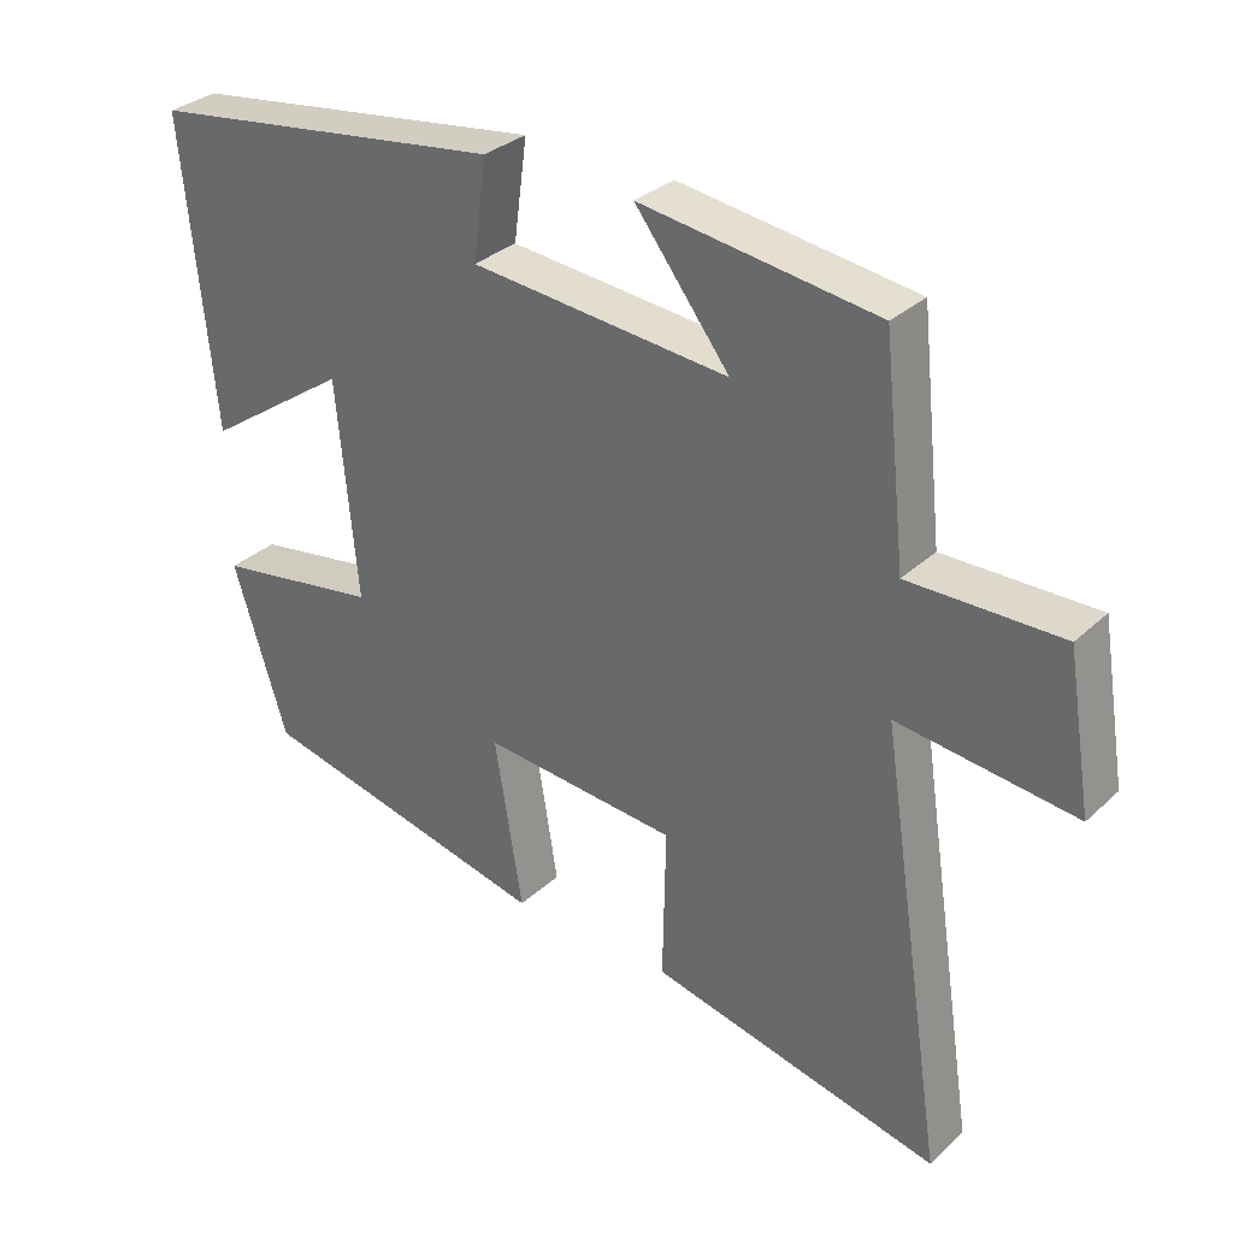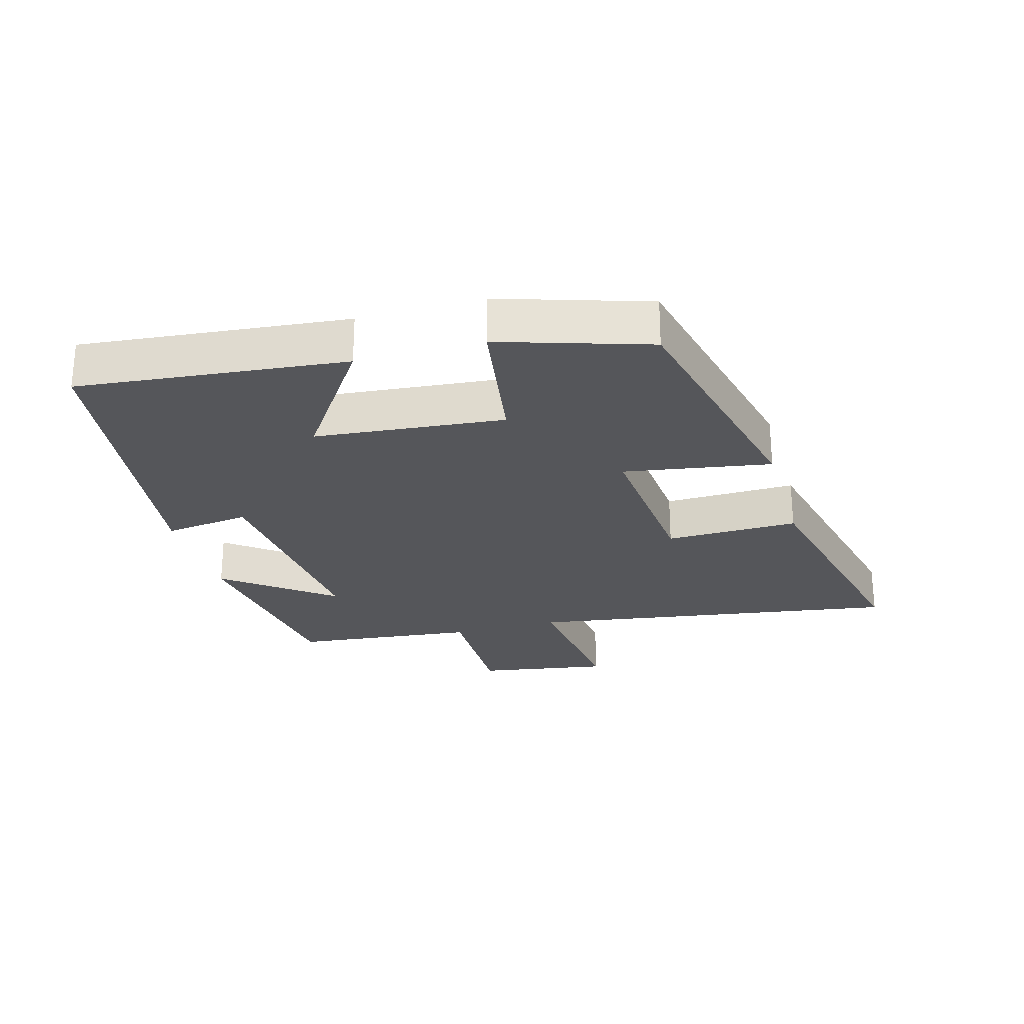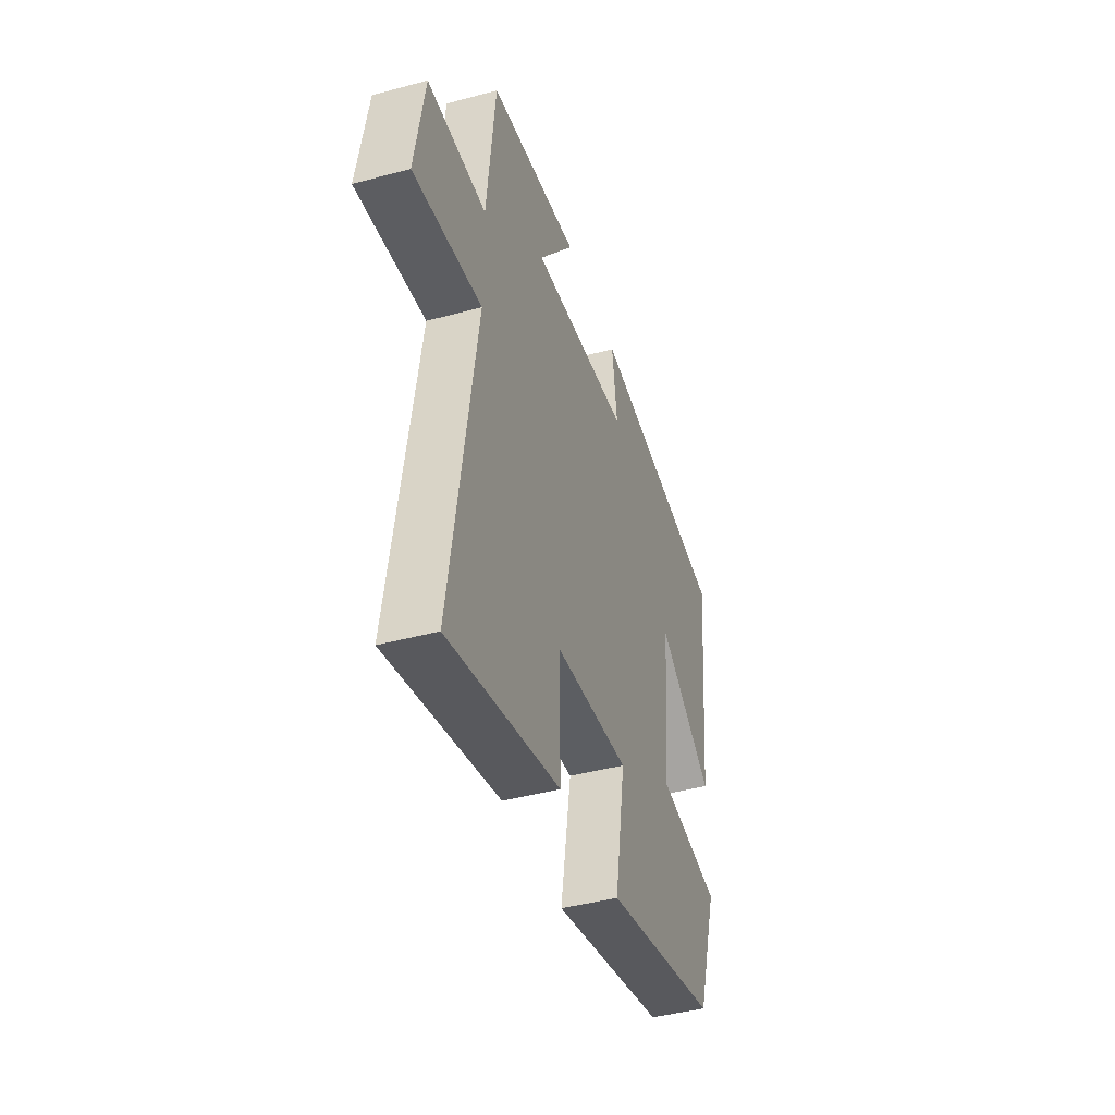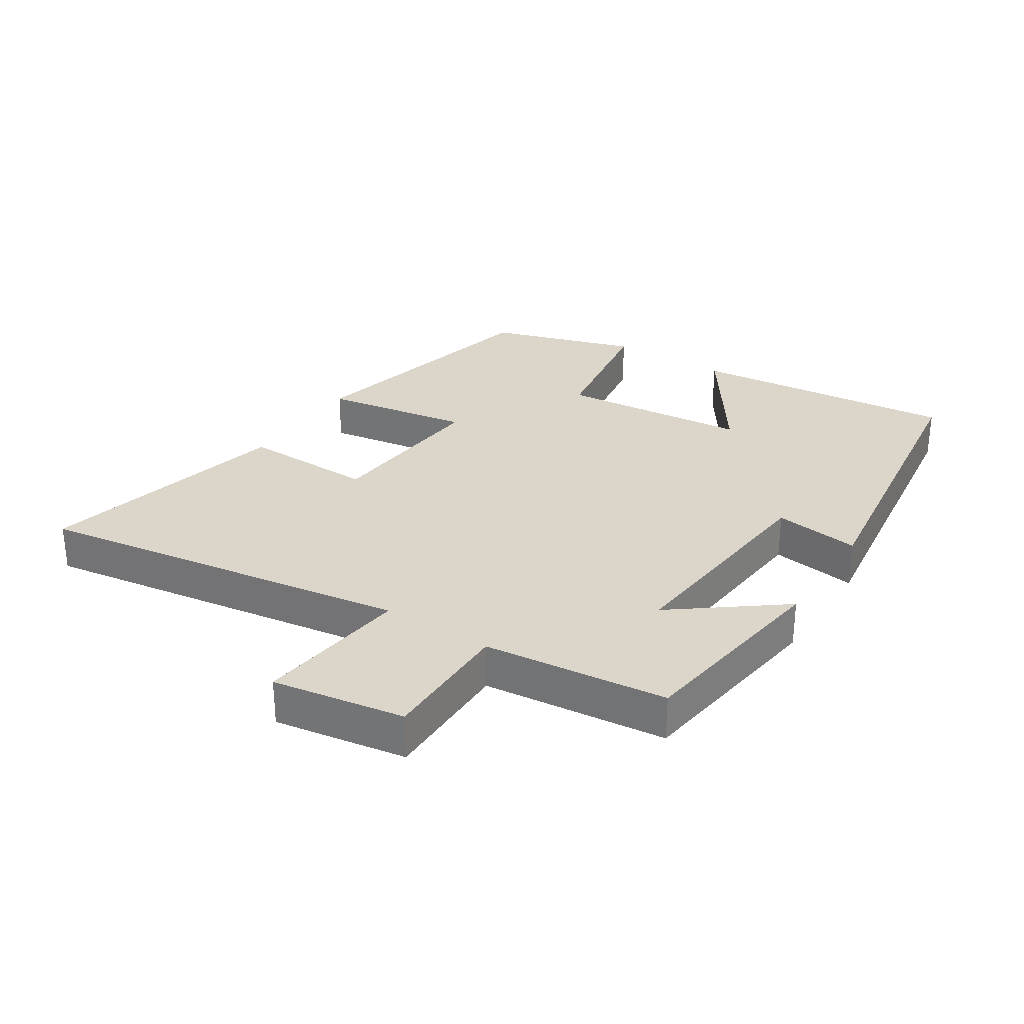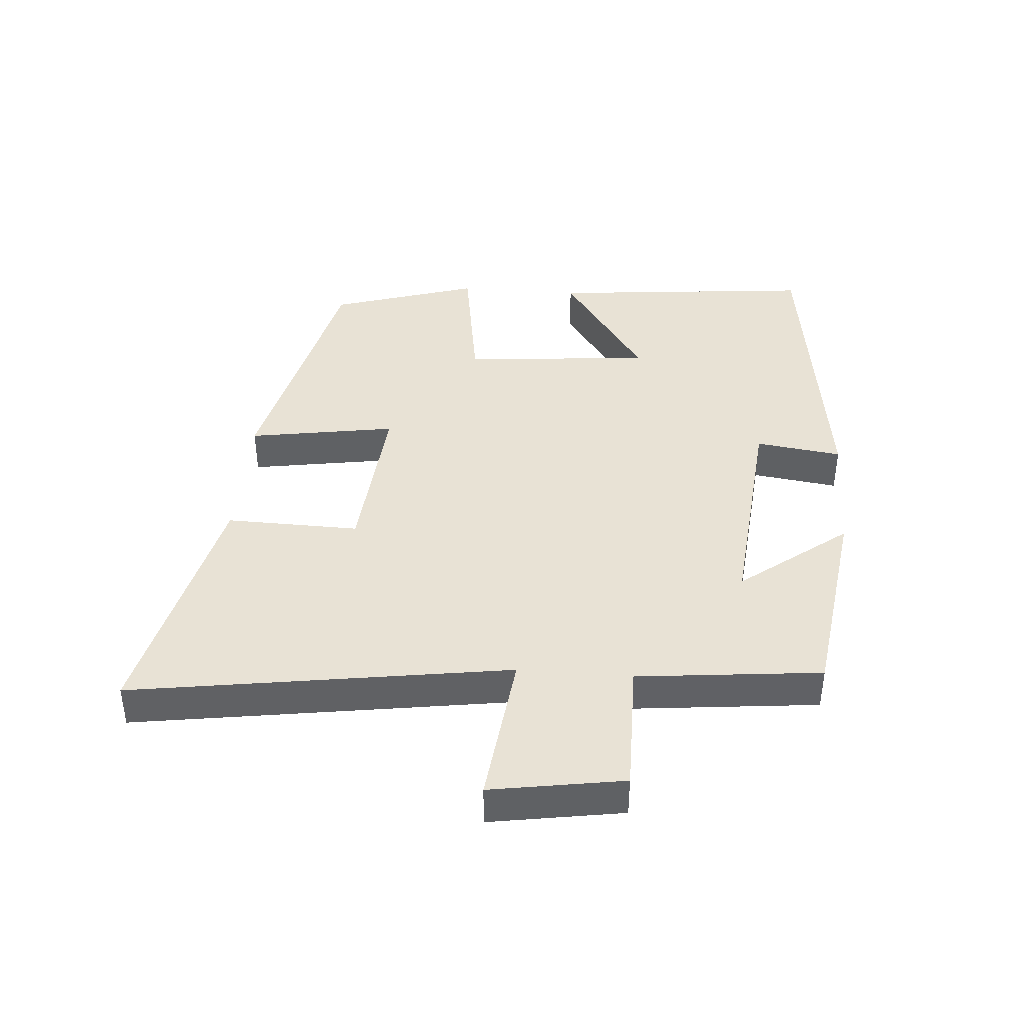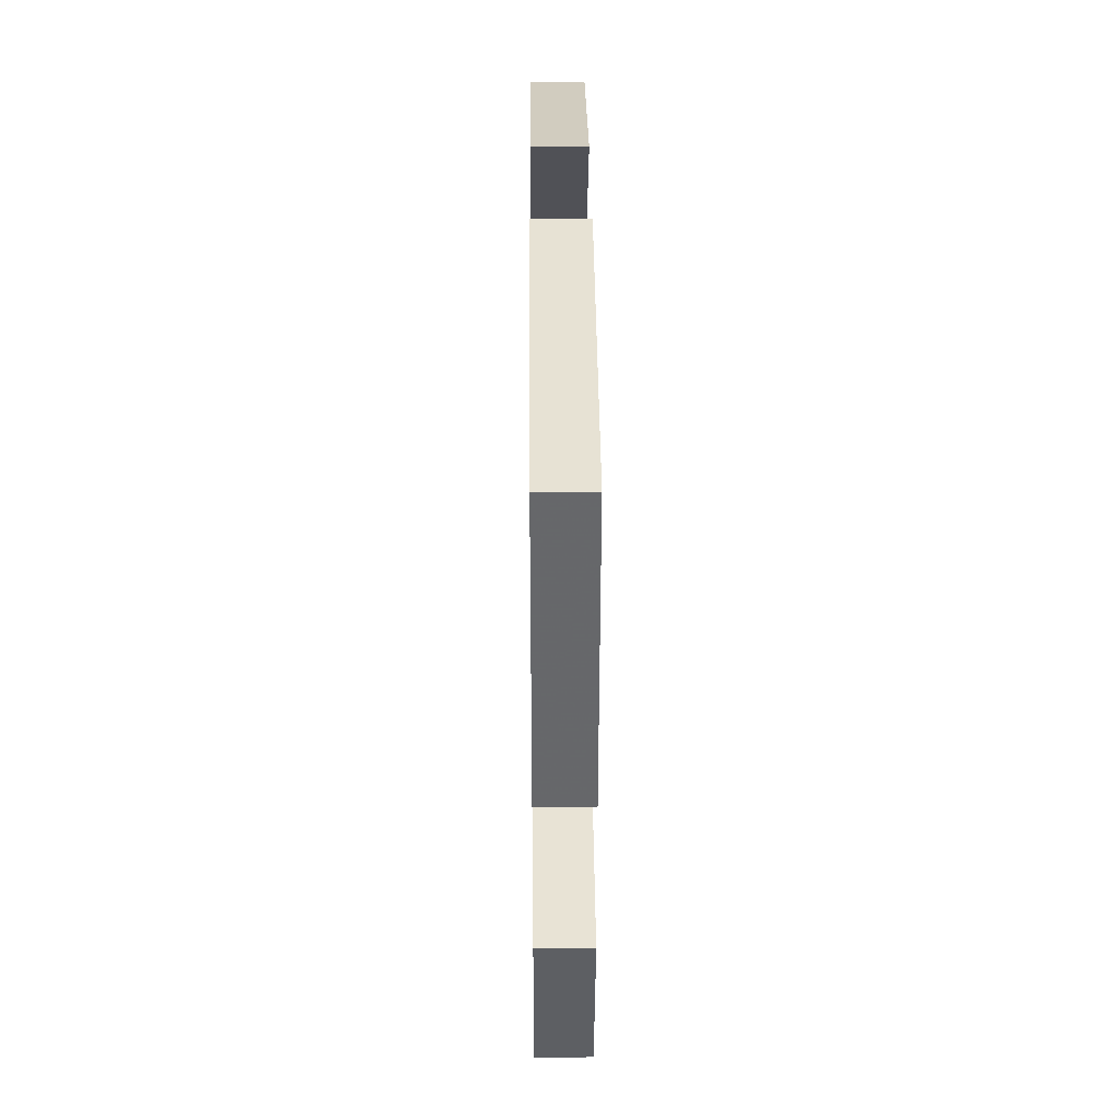
<metadata>
{"format":"obj","ext":"obj","renderer":"f3d","projection":"perspective","resolution":1024,"background":"white","views":[{"elev":31.6,"azim":-142.0,"up":"+Z"},{"elev":-25.8,"azim":105.8,"up":"+Y"},{"elev":-42.9,"azim":-72.2,"up":"+Z"},{"elev":30.0,"azim":-57.0,"up":"+Y"},{"elev":40.9,"azim":-85.4,"up":"+Y"},{"elev":32.0,"azim":89.5,"up":"+Z"}]}
</metadata>
<code>
v -0.469 0.07 0.456
v -0.149 0.07 0.5
v -0.277 0.07 0.334
v 0.073 0.07 0.366
v 0.055 0.07 0.5
v 0.542 0.07 0.433
v 0.5 0.07 0.018
v 0.304 0.07 0.152
v 0.276 0.07 -0.142
v 0.5 0.07 -0.178
v 0.427 0.07 -0.408
v 0.025 0.07 -0.5
v 0.063 0.07 -0.271
v -0.201 0.07 -0.293
v -0.197 0.07 -0.5
v -0.59 0.07 -0.59
v -0.5 0.07 -0.006
v -0.74 0.07 -0.034
v -0.706 0.07 0.172
v -0.5 0.07 0.17
v -0.469 0 0.456
v -0.149 0 0.5
v -0.277 0 0.334
v 0.073 0 0.366
v 0.055 0 0.5
v 0.542 0 0.433
v 0.5 0 0.018
v 0.304 0 0.152
v 0.276 0 -0.142
v 0.5 0 -0.178
v 0.427 0 -0.408
v 0.025 0 -0.5
v 0.063 0 -0.271
v -0.201 0 -0.293
v -0.197 0 -0.5
v -0.59 0 -0.59
v -0.5 0 -0.006
v -0.74 0 -0.034
v -0.706 0 0.172
v -0.5 0 0.17
f 17 18 19 20
f 17 20 1
f 14 15 16 17
f 13 14 17 1
f 10 11 12 13
f 9 10 13
f 8 9 13
f 5 6 7 8
f 4 5 8
f 3 4 8 13
f 1 2 3
f 1 3 13
f 40 39 38 37
f 21 40 37
f 37 36 35 34
f 21 37 34 33
f 33 32 31 30
f 33 30 29
f 33 29 28
f 28 27 26 25
f 28 25 24
f 33 28 24 23
f 23 22 21
f 33 23 21
f 1 21 22 2
f 2 22 23 3
f 3 23 24 4
f 4 24 25 5
f 5 25 26 6
f 6 26 27 7
f 7 27 28 8
f 8 28 29 9
f 9 29 30 10
f 10 30 31 11
f 11 31 32 12
f 12 32 33 13
f 13 33 34 14
f 14 34 35 15
f 15 35 36 16
f 16 36 37 17
f 17 37 38 18
f 18 38 39 19
f 19 39 40 20
f 20 40 21 1

</code>
